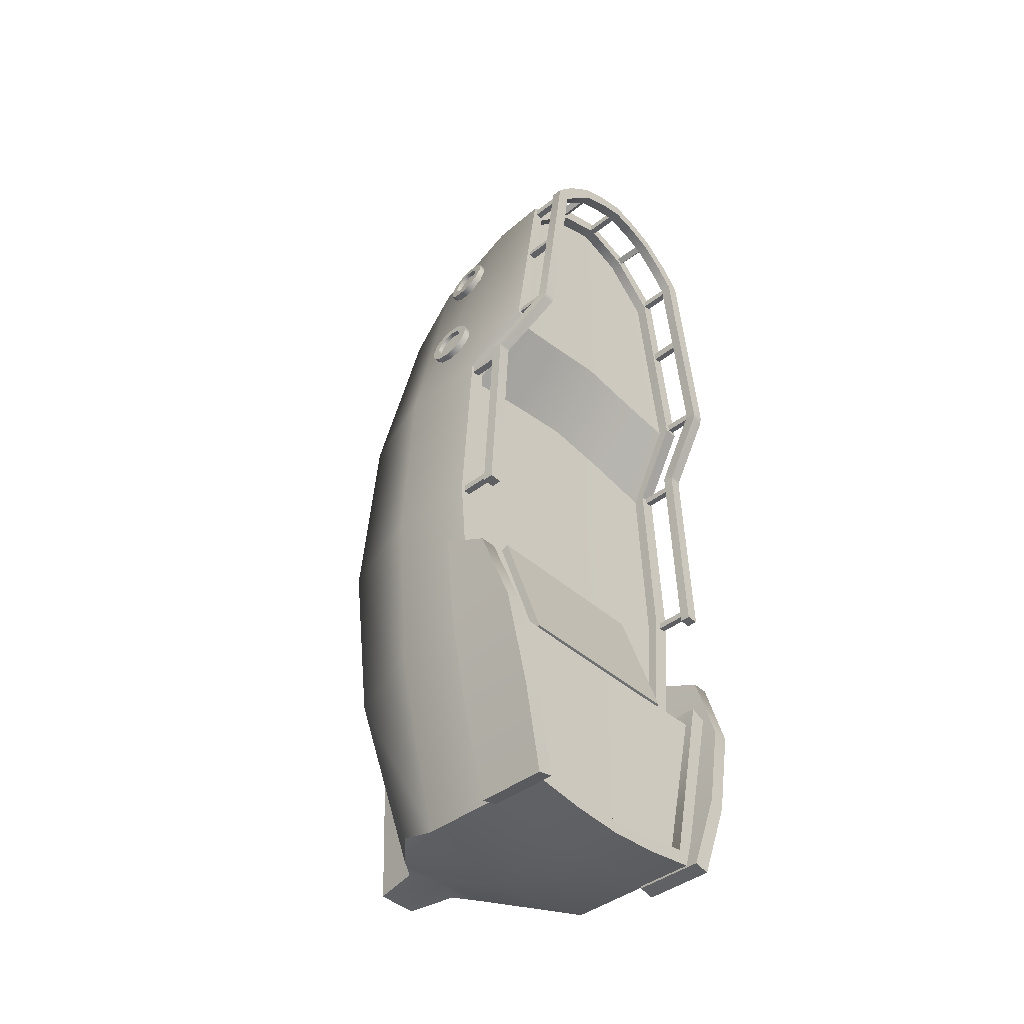
<metadata>
{"format":"obj","ext":"obj","renderer":"f3d","projection":"perspective","resolution":1024,"background":"white","views":[{"elev":-41.6,"azim":133.1,"up":"+Z"}]}
</metadata>
<code>
o Boat.002_Cube.006
v -0.281 4.958 37.29
v -0.281 7.78 37.34
v -0.281 4.958 36.68
v -0.281 7.78 36.73
v 0.281 4.958 37.29
v 0.281 7.78 37.31
v 0.281 4.958 36.68
v 0.281 7.78 36.71
f 1 2 4 3
f 3 4 8 7
f 7 8 6 5
f 5 6 2 1
o Cylinder.001_Cylinder.003
v 11.46 -2.883 14.97
v 12.2 -2.9 15.1
v 11.39 -3.898 15.23
v 12.13 -3.915 15.37
v 11.24 -4.641 15.96
v 11.98 -4.658 16.09
v 11.05 -4.913 16.96
v 11.79 -4.93 17.09
v 10.87 -4.641 17.96
v 11.62 -4.658 18.09
v 10.75 -3.898 18.69
v 11.5 -3.915 18.83
v 10.73 -2.883 18.96
v 11.47 -2.9 19.1
v 10.8 -1.868 18.7
v 11.54 -1.885 18.83
v 10.95 -1.125 17.97
v 11.69 -1.142 18.11
v 11.14 -0.8535 16.97
v 11.88 -0.8703 17.11
v 11.31 -1.125 15.97
v 12.06 -1.142 16.11
v 11.43 -1.868 15.24
v 12.17 -1.885 15.37
v 12.03 -3.565 15.96
v 12.07 -2.9 15.79
v 11.93 -4.052 16.44
v 11.81 -4.23 17.1
v 11.69 -4.052 17.75
v 11.61 -3.565 18.23
v 11.6 -2.9 18.41
v 11.64 -2.235 18.24
v 11.74 -1.748 17.76
v 11.87 -1.57 17.11
v 11.98 -1.748 16.45
v 12.06 -2.235 15.97
v 11.68 -3.557 15.9
v 11.73 -2.892 15.73
v 11.58 -4.044 16.38
v 11.46 -4.222 17.03
v 11.34 -4.044 17.69
v 11.27 -3.557 18.17
v 11.25 -2.892 18.35
v 11.3 -2.227 18.17
v 11.39 -1.74 17.7
v 11.52 -1.562 17.04
v 11.63 -1.74 16.39
v 11.71 -2.227 15.91
f 9 10 12 11
f 11 12 14 13
f 13 14 16 15
f 15 16 18 17
f 17 18 20 19
f 19 20 22 21
f 21 22 24 23
f 23 24 26 25
f 25 26 28 27
f 27 28 30 29
f 30 28 42 43
f 29 30 32 31
f 31 32 10 9
f 44 43 55 56
f 28 26 41 42
f 26 24 40 41
f 24 22 39 40
f 22 20 38 39
f 20 18 37 38
f 18 16 36 37
f 10 32 44 34
f 12 10 34 33
f 16 14 35 36
f 32 30 43 44
f 14 12 33 35
f 55 51 47
f 33 34 46 45
f 41 40 52 53
f 38 37 49 50
f 34 44 56 46
f 35 33 45 47
f 42 41 53 54
f 39 38 50 51
f 36 35 47 48
f 43 42 54 55
f 40 39 51 52
f 37 36 48 49
f 47 45 46
f 46 56 55
f 55 54 53
f 53 52 55
f 51 50 47
f 49 48 47
f 47 46 55
f 55 52 51
f 50 49 47
o Cylinder_Cylinder.001
v 9.577 -2.854 25.16
v 10.31 -2.929 25.34
v 9.413 -3.864 25.4
v 10.14 -3.939 25.58
v 9.16 -4.604 26.1
v 9.889 -4.679 26.28
v 8.885 -4.874 27.08
v 9.614 -4.949 27.26
v 8.662 -4.604 28.07
v 9.392 -4.679 28.25
v 8.552 -3.864 28.81
v 9.281 -3.939 28.99
v 8.583 -2.854 29.1
v 9.312 -2.929 29.28
v 8.747 -1.844 28.86
v 9.476 -1.919 29.04
v 9.001 -1.105 28.15
v 9.73 -1.18 28.34
v 9.275 -0.8339 27.18
v 10 -0.9089 27.36
v 9.498 -1.105 26.19
v 10.23 -1.18 26.37
v 9.608 -1.844 25.45
v 10.34 -1.919 25.63
v 10.03 -3.591 26.18
v 10.14 -2.929 26.02
v 9.862 -4.076 26.64
v 9.681 -4.253 27.28
v 9.536 -4.076 27.93
v 9.463 -3.591 28.41
v 9.483 -2.929 28.6
v 9.591 -2.267 28.44
v 9.757 -1.783 27.98
v 9.937 -1.605 27.34
v 10.08 -1.783 26.69
v 10.16 -2.267 26.21
v 9.686 -3.556 26.09
v 9.794 -2.894 25.94
v 9.52 -4.041 26.55
v 9.34 -4.218 27.19
v 9.194 -4.041 27.84
v 9.122 -3.556 28.33
v 9.142 -2.894 28.52
v 9.25 -2.232 28.36
v 9.416 -1.748 27.9
v 9.596 -1.57 27.26
v 9.742 -1.748 26.61
v 9.814 -2.232 26.12
f 57 58 60 59
f 59 60 62 61
f 61 62 64 63
f 63 64 66 65
f 65 66 68 67
f 67 68 70 69
f 69 70 72 71
f 71 72 74 73
f 73 74 76 75
f 75 76 78 77
f 78 76 90 91
f 77 78 80 79
f 79 80 58 57
f 92 91 103 104
f 76 74 89 90
f 74 72 88 89
f 72 70 87 88
f 70 68 86 87
f 68 66 85 86
f 66 64 84 85
f 58 80 92 82
f 60 58 82 81
f 64 62 83 84
f 80 78 91 92
f 62 60 81 83
f 103 99 95
f 81 82 94 93
f 89 88 100 101
f 86 85 97 98
f 82 92 104 94
f 83 81 93 95
f 90 89 101 102
f 87 86 98 99
f 84 83 95 96
f 91 90 102 103
f 88 87 99 100
f 85 84 96 97
f 95 93 94
f 94 104 103
f 103 102 101
f 101 100 103
f 99 98 95
f 97 96 95
f 95 94 103
f 103 100 99
f 98 97 95
o Boat.001_Cube.004
v 7.401 -0.2951 -6.842
v 7.401 0.3326 -6.631
v 7.401 3.203 -17.25
v 7.401 3.831 -17.04
v -7.401 -0.2951 -6.842
v -7.401 0.3326 -6.631
v -7.401 3.203 -17.25
v -7.401 3.831 -17.04
f 107 108 106 105
f 112 110 106 108
f 109 105 106 110
f 107 111 112 108
f 111 109 110 112
f 105 109 111 107
o Boat_Cube
v 5.802 -0.6725 -16.07
v 5.802 3.172 -16.07
v 5.802 -0.6725 -16.79
v 5.802 3.172 -16.79
v 6.516 -0.6725 -16.07
v 6.516 3.172 -16.07
v 6.516 -0.6725 -16.79
v 6.516 3.172 -16.79
v 11.31 4.208 11.37
v 11.31 3.335 11.83
v 12.34 4.208 11.37
v 8.653 5.065 32.53
v 11.04 5.065 15.93
v 12.36 -6.481 11.02
v 8.653 -6.481 28.65
v 8.653 0.6975 32.09
v 8.653 -6.481 -32.27
v 8.653 0.6975 -32.27
v 12.36 0.6861 11.02
v 13.31 -6.481 -4.172
v 13.31 0.6861 -4.172
v 12.23 -6.481 -17.76
v 12.23 0.6861 -16.63
v 9.799 -13.72 -17.76
v 6.716 -11.38 -29.9
v 7.655 -11.38 25.6
v 9.914 -13.72 11.02
v 10.73 -14.49 -4.3
v 12.83 0.1075 -10.38
v 12.72 3.869 -12.13
v 8.382 0.1075 -32.52
v 8.382 5.736 -32.52
v 14.17 0.1075 -10.38
v 14.06 3.869 -12.16
v 9.697 0.1075 -32.79
v 9.697 5.736 -32.79
v 12.04 0.1075 -17.99
v 12.04 6.032 -18.45
v 13.38 0.1075 -18.1
v 13.38 6.032 -18.55
v 10.39 6.29 -25.99
v 11.65 0.1075 -26.36
v 10.39 0.1075 -25.99
v 11.65 6.29 -26.36
v 8.653 8.345 32.57
v 7.623 8.345 32.14
v 7.623 7.472 32.14
v 8.653 7.472 32.57
v 12.34 3.335 11.83
v 12.28 4.094 -4.987
v 12.28 3.221 -4.987
v 13.31 4.094 -4.987
v 13.31 3.221 -4.987
v 10.03 8.163 15.54
v 11.06 8.163 15.55
v 10.03 7.29 15.98
v 11.06 7.29 15.99
v 11.33 3.221 11.49
v 11.33 4.094 11.15
v 12.36 4.094 11.15
v 12.36 3.221 11.49
v 10.97 8.345 16.03
v 9.943 7.472 16.27
v 9.943 8.345 16.01
v 10.97 7.472 16.29
v 7.808 4.958 32.49
v 7.808 7.78 32.55
v 7.808 4.958 31.89
v 7.808 7.78 31.94
v 8.37 4.958 32.49
v 8.37 7.78 32.52
v 8.37 4.958 31.89
v 8.37 7.78 31.91
v 10.74 7.78 16.2
v 10.74 4.958 16.2
v 10.65 7.78 16.76
v 10.65 4.958 16.76
v 10.18 7.78 16.11
v 10.18 4.958 16.11
v 10.1 7.78 16.67
v 10.1 4.958 16.67
v 12.2 3.399 10.34
v 12.2 0.4673 10.34
v 12.16 3.399 10.9
v 12.16 0.4673 10.9
v 11.64 3.399 10.3
v 11.64 0.4673 10.3
v 11.6 3.399 10.86
v 11.6 0.4673 10.86
v 12.98 3.235 -4.405
v 12.98 0.4127 -4.405
v 12.98 3.235 -3.843
v 12.98 0.4127 -3.843
v 12.42 3.235 -4.405
v 12.42 0.4127 -4.405
v 12.42 3.235 -3.843
v 12.42 0.4127 -3.843
v 4.497 5.065 36.34
v 4.327 0.6975 -32.9
v 4.497 -6.481 32.48
v 4.327 -6.481 -32.9
v 4.497 1.414 35.99
v 3.811 -12.84 27.79
v 4.404 -13.79 -29.9
v 4.532 -16.37 11.02
v 4.819 -17.11 -4.217
v 4.492 -16.37 -17.76
v 4.327 4.735 -32.9
v 8.653 4.735 -32.27
v 12.23 4.735 -16.63
v 4.282 8.345 35.32
v 4.565 7.472 36.33
v 4.565 8.345 36.33
v 4.282 7.472 35.32
v 0.8568 0.04722 40.54
v 0.8572 1.68 40.9
v 1.008 1.162 38.72
v 1.014 -0.1264 39.17
v 1.688 -19.09 -29.94
v 0.9505 -19.98 10.98
v 0.987 -20.38 -4.217
v 1.363 -19.98 -17.79
v 0.9342 -16.4 28.43
v 2.465 -15.19 -29.84
v 1.748 -17.67 -4.217
v 1.586 -16.94 11
v 1.563 -16.94 -17.77
v 1.054 -0.9603 38.44
v 1.086 -6.481 36.09
v 0.9504 -13.27 32.3
v 1.321 0.2283 36.68
v 1.212 -13.43 28.63
v 1.321 -6.481 33.49
v 0.8304 -0.5005 41.87
v 0.8295 0.4461 43.15
v 0.7611 -1.489 42.56
v 0.7591 -1.491 44.08
v 0.6899 -2.7 42.27
v 0.6847 -3.535 43.33
v 0.561 -3.329 41.53
v 0.5603 -4.391 41.85
v 0.4304 -3.597 40.65
v 0.4293 -4.438 40.45
v 0.2624 -3.048 39.65
v 0.2485 -3.512 39.32
v 8.762 4.958 25.58
v 8.751 7.78 25.63
v 8.882 4.958 24.98
v 8.872 7.78 25.03
v 9.336 4.958 25.65
v 9.331 7.78 25.68
v 9.456 4.958 25.06
v 9.451 7.78 25.09
v 2.271 8.345 36.15
v 2.451 7.472 37.16
v 2.271 7.472 36.15
v 2.451 8.345 37.16
v 6.99 8.345 34.41
v 6.162 7.472 33.7
v 6.99 7.472 34.41
v 6.162 8.345 33.7
v 9.876 5.065 15.93
v 11.07 0.6861 10.66
v 3.94 5.065 35.36
v 7.711 5.065 31.67
v 10.95 0.6861 -16.05
v 11.93 0.6861 -4.036
v 3.786 4.735 -31.83
v 7.711 4.735 -31.22
v 10.95 4.735 -16.05
v 9.898 4.148 16.06
v 11.09 -0.2311 10.61
v 4.891 4.064 16.69
v 3.963 4.148 35.31
v 7.733 4.148 31.62
v 5.489 -0.2425 11.53
v 10.97 -0.2311 -17.23
v 11.96 -0.2311 -4.09
v 5.919 -0.2425 -4.09
v 5.429 -0.2425 -17.23
v 3.808 3.817 -31.88
v 7.733 3.817 -31.28
v 10.97 3.817 -17.23
v 5.429 3.739 -17.23
v 4.247 4.958 36.3
v 4.271 7.78 36.35
v 3.877 4.958 35.82
v 3.9 7.78 35.87
v 4.701 4.958 35.95
v 4.713 7.78 35.97
v 4.333 4.958 35.48
v 4.344 7.78 35.5
v -5.802 -0.6725 -16.07
v -5.802 3.172 -16.07
v -5.802 -0.6725 -16.79
v -5.802 3.172 -16.79
v -6.516 -0.6725 -16.07
v -6.516 3.172 -16.07
v -6.516 -0.6725 -16.79
v -6.516 3.172 -16.79
v 0 7.472 37.74
v 0 8.345 37.74
v 0 7.472 36.71
v 0 8.345 36.71
v -11.31 4.208 11.37
v -11.31 3.335 11.83
v -12.34 4.208 11.37
v -8.653 5.065 32.53
v -11.04 5.065 15.93
v -12.36 -6.481 11.02
v 0 -6.481 11.02
v -8.653 -6.481 28.65
v -8.653 0.6975 32.09
v -8.653 -6.481 -32.27
v -8.653 0.6975 -32.27
v 0 -6.481 -33.19
v 0 0.6975 -33.19
v 0 -6.481 33.56
v 0 0.9687 37.1
v -12.36 0.6861 11.02
v -13.31 -6.481 -4.172
v -13.31 0.6861 -4.172
v 0 -6.481 -4.172
v 0 5.065 37.74
v -12.23 -6.481 -17.76
v -12.23 0.6861 -16.63
v 0 -6.481 -17.76
v -9.799 -13.72 -17.76
v -6.716 -11.38 -29.9
v 0 -13.12 28.71
v -7.655 -11.38 25.6
v 0 -13.95 -29.9
v -9.914 -13.72 11.02
v 0 -17.15 11.02
v -10.73 -14.49 -4.3
v 0 -17.15 -17.76
v 0 -17.86 -4.172
v -12.83 0.1075 -10.38
v -12.72 3.869 -12.13
v -8.382 0.1075 -32.52
v -8.382 5.736 -32.52
v -14.17 0.1075 -10.38
v -14.06 3.869 -12.16
v -9.697 0.1075 -32.79
v -9.697 5.736 -32.79
v -12.04 0.1075 -17.99
v -12.04 6.032 -18.45
v -13.38 0.1075 -18.1
v -13.38 6.032 -18.55
v -10.39 6.29 -25.99
v -11.65 0.1075 -26.36
v -10.39 0.1075 -25.99
v -11.65 6.29 -26.36
v -8.653 8.345 32.57
v -7.623 8.345 32.14
v -7.623 7.472 32.14
v -8.653 7.472 32.57
v -12.34 3.335 11.83
v -12.28 4.094 -4.987
v -12.28 3.221 -4.987
v -13.31 4.094 -4.987
v -13.31 3.221 -4.987
v -10.03 8.163 15.54
v -11.06 8.163 15.55
v -10.03 7.29 15.98
v -11.06 7.29 15.99
v -11.33 3.221 11.49
v -11.33 4.094 11.15
v -12.36 4.094 11.15
v -12.36 3.221 11.49
v -10.97 8.345 16.03
v -9.943 7.472 16.27
v -9.943 8.345 16.01
v -10.97 7.472 16.29
v -7.808 4.958 32.49
v -7.808 7.78 32.55
v -7.808 4.958 31.89
v -7.808 7.78 31.94
v -8.37 4.958 32.49
v -8.37 7.78 32.52
v -8.37 4.958 31.89
v -8.37 7.78 31.91
v -10.74 7.78 16.2
v -10.74 4.958 16.2
v -10.65 7.78 16.76
v -10.65 4.958 16.76
v -10.18 7.78 16.11
v -10.18 4.958 16.11
v -10.1 7.78 16.67
v -10.1 4.958 16.67
v -12.2 3.399 10.34
v -12.2 0.4673 10.34
v -12.16 3.399 10.9
v -12.16 0.4673 10.9
v -11.64 3.399 10.3
v -11.64 0.4673 10.3
v -11.6 3.399 10.86
v -11.6 0.4673 10.86
v -12.98 3.235 -4.405
v -12.98 0.4127 -4.405
v -12.98 3.235 -3.843
v -12.98 0.4127 -3.843
v -12.42 3.235 -4.405
v -12.42 0.4127 -4.405
v -12.42 3.235 -3.843
v -12.42 0.4127 -3.843
v -4.497 5.065 36.34
v -4.327 0.6975 -32.9
v -4.497 -6.481 32.48
v -4.327 -6.481 -32.9
v -4.497 1.414 35.99
v -3.811 -12.84 27.79
v -4.404 -13.79 -29.9
v -4.532 -16.37 11.02
v -4.819 -17.11 -4.217
v -4.492 -16.37 -17.76
v -4.327 4.735 -32.9
v -8.653 4.735 -32.27
v -12.23 4.735 -16.63
v 0 4.735 -33.19
v -4.282 8.345 35.32
v -4.565 7.472 36.33
v -4.565 8.345 36.33
v -4.282 7.472 35.32
v 0 -0.5587 40.44
v -0.8568 0.04722 40.54
v -0.8572 1.68 40.9
v 0 2.364 41.01
v -1.008 1.162 38.72
v 0 1.688 38.51
v 0 -0.5947 39.35
v -1.014 -0.1264 39.17
v -1.688 -19.09 -29.94
v 0 -19.16 -29.94
v -0.9505 -19.98 10.98
v 0 -20.08 10.98
v 0 -16.47 28.47
v 0 -20.08 -17.79
v 0 -20.48 -4.211
v -0.987 -20.38 -4.217
v -1.363 -19.98 -17.79
v -0.9342 -16.4 28.43
v -2.465 -15.19 -29.84
v -1.748 -17.67 -4.217
v -1.586 -16.94 11
v -1.563 -16.94 -17.77
v 0 -18.21 -17.77
v 0 -18.93 -4.192
v 0 -15.02 28.09
v 0 -18.21 11
v -1.054 -0.9603 38.44
v 0 -0.9603 38.58
v 0 -6.481 36.23
v 0 -13.32 32.42
v -1.086 -6.481 36.09
v -0.9504 -13.27 32.3
v 0 -13.12 29.86
v 0 -6.481 34.71
v -1.321 0.2283 36.68
v -1.212 -13.43 28.63
v -1.321 -6.481 33.49
v 0 -0.8664 41.42
v -0.8304 -0.5005 41.87
v -0.8295 0.4461 43.15
v 0 0.8634 43.66
v 0 -1.509 42
v -0.7611 -1.489 42.56
v -0.7591 -1.491 44.08
v 0 -1.462 44.7
v 0 -2.407 41.87
v -0.6899 -2.7 42.27
v -0.6847 -3.535 43.33
v 0 -3.861 43.78
v 0 -2.942 41.4
v -0.561 -3.329 41.53
v -0.5603 -4.391 41.85
v 0 -4.826 42
v 0 -3.284 40.71
v -0.4304 -3.597 40.65
v -0.4293 -4.438 40.45
v 0 -4.791 40.39
v 0 -2.906 39.57
v -0.2624 -3.048 39.65
v -0.2485 -3.512 39.32
v 0 -3.5 39.14
v -8.762 4.958 25.58
v -8.751 7.78 25.63
v -8.882 4.958 24.98
v -8.872 7.78 25.03
v -9.336 4.958 25.65
v -9.331 7.78 25.68
v -9.456 4.958 25.06
v -9.451 7.78 25.09
v -2.271 8.345 36.15
v -2.451 7.472 37.16
v -2.271 7.472 36.15
v -2.451 8.345 37.16
v -6.99 8.345 34.41
v -6.162 7.472 33.7
v -6.99 7.472 34.41
v -6.162 8.345 33.7
v -9.876 5.065 15.93
v -11.07 0.6861 10.66
v 0 5.065 36.72
v -3.94 5.065 35.36
v -7.711 5.065 31.67
v -10.95 0.6861 -16.05
v -11.93 0.6861 -4.036
v -3.786 4.735 -31.83
v -7.711 4.735 -31.22
v -10.95 4.735 -16.05
v 0 4.735 -32.1
v -9.898 4.148 16.06
v -11.09 -0.2311 10.61
v 0 -0.2425 12.16
v 0 4.064 17.32
v -4.891 4.064 16.69
v 0 4.148 36.66
v -3.963 4.148 35.31
v -7.733 4.148 31.62
v -5.489 -0.2425 11.53
v -10.97 -0.2311 -17.23
v -11.96 -0.2311 -4.09
v 0 -0.2425 -17.23
v 0 -0.2425 -4.09
v -5.919 -0.2425 -4.09
v -5.429 -0.2425 -17.23
v -3.808 3.817 -31.88
v -7.733 3.817 -31.28
v -10.97 3.817 -17.23
v 0 3.817 -32.16
v 0 3.739 -17.23
v -5.429 3.739 -17.23
v -4.247 4.958 36.3
v -4.271 7.78 36.35
v -3.877 4.958 35.82
v -3.9 7.78 35.87
v -4.701 4.958 35.95
v -4.713 7.78 35.97
v -4.333 4.958 35.48
v -4.344 7.78 35.5
f 113 114 116 115
f 115 116 120 119
f 119 120 118 117
f 117 118 114 113
f 122 161 169 168
f 268 266 223 226
f 123 167 169 161
f 267 269 314 313
f 213 211 130 129
f 126 131 128 127
f 214 128 124 210
f 128 131 125 124
f 240 243 229 230
f 132 133 131 126
f 135 222 282 278
f 134 135 133 132
f 222 221 281 282
f 129 130 135 134
f 132 126 139 140
f 135 130 221 222
f 217 139 138 215
f 218 140 139 217
f 219 136 140 218
f 216 137 136 219
f 134 132 140 136
f 129 134 136 137
f 126 127 138 139
f 155 153 144 143
f 143 144 148 147
f 151 152 146 145
f 145 146 142 141
f 149 151 145 141
f 152 150 142 146
f 156 153 150 152
f 155 154 151 149
f 154 156 152 151
f 141 142 150 149
f 147 148 156 154
f 143 147 154 155
f 148 144 153 156
f 149 150 153 155
f 177 174 157 160
f 121 166 167 123
f 176 158 157 174
f 266 316 314 269
f 271 159 160 272
f 170 171 162 163
f 172 173 165 164
f 173 170 163 165
f 171 172 164 162
f 175 168 169 177
f 175 176 166 168
f 121 123 172 171
f 161 122 170 173
f 123 161 173 172
f 122 121 171 170
f 159 158 176 175
f 159 175 177 160
f 166 176 174 167
f 169 167 174 177
f 121 122 168 166
f 216 213 129 137
f 236 239 234 231
f 178 179 181 180
f 180 181 185 184
f 184 185 183 182
f 182 183 179 178
f 189 188 192 193
f 187 186 188 189
f 191 190 186 187
f 193 192 190 191
f 197 196 200 201
f 195 194 196 197
f 199 198 194 195
f 201 200 198 199
f 205 204 208 209
f 203 202 204 205
f 207 206 202 203
f 209 208 206 207
f 165 163 162 164
f 212 215 138 127
f 238 244 235 232
f 344 236 231 446
f 237 238 232 233
f 211 329 432 220
f 131 133 279 275
f 125 131 275 274
f 221 220 280 281
f 127 128 214 212
f 133 135 278 279
f 331 214 210 336
f 328 329 211 213
f 328 213 216 344
f 336 210 276 516
f 220 432 524 280
f 124 125 274 277
f 130 211 220 221
f 210 124 277 276
f 272 270 225 224
f 273 223 225 270
f 268 226 224 267
f 271 273 158 159
f 443 230 227 437
f 227 228 247 246
f 243 331 442 229
f 464 240 230 443
f 229 442 440 228
f 446 231 234 450
f 450 234 233 451
f 451 233 232 448
f 448 232 235 449
f 239 237 233 234
f 219 218 237 239
f 466 449 235 242
f 218 217 238 237
f 344 216 236
f 217 215 244 238
f 216 219 239 236
f 241 240 464 465
f 465 466 242 241
f 235 244 242
f 244 245 241 242
f 245 243 240 241
f 212 214 243 245
f 215 212 245 244
f 214 331 243
f 230 229 228 227
f 474 246 248 478
f 437 227 246 474
f 228 440 477 247
f 248 249 251 250
f 247 477 481 249
f 246 247 249 248
f 250 251 253 252
f 249 481 485 251
f 478 248 250 482
f 252 253 255 254
f 482 250 252 486
f 251 485 489 253
f 255 493 497 257
f 486 252 254 490
f 253 489 493 255
f 257 497 494 256
f 254 255 257 256
f 490 254 256 494
f 258 259 261 260
f 260 261 265 264
f 264 265 263 262
f 262 263 259 258
f 315 268 267 313
f 223 266 269 225
f 224 225 269 267
f 315 316 266 268
f 226 223 273 271
f 158 273 270 157
f 160 157 270 272
f 226 271 272 224
f 276 277 287 286
f 277 274 283 287
f 516 276 286 530
f 280 524 543 293
f 275 279 290 284
f 282 281 294 295
f 274 275 284 283
f 281 280 293 294
f 279 278 289 290
f 278 282 295 289
f 288 527 528 285
f 285 528 530 286
f 292 536 537 291
f 291 537 527 288
f 290 291 288 284
f 289 292 291 290
f 283 285 286 287
f 284 288 285 283
f 293 543 544 296
f 294 293 296 295
f 292 289 295 296
f 536 292 296 544
f 297 298 300 299
f 299 300 304 303
f 303 304 302 301
f 301 302 298 297
f 305 307 308 306
f 307 311 312 308
f 311 309 310 312
f 309 305 306 310
f 318 377 378 370
f 508 436 433 506
f 319 370 378 376
f 507 313 314 509
f 422 326 327 420
f 322 324 325 332
f 423 419 320 325
f 339 348 344 328
f 325 320 321 332
f 463 444 441 471
f 333 322 332 334
f 338 519 523 431
f 323 346 349 335
f 337 333 334 338
f 431 523 522 430
f 326 337 338 327
f 333 347 345 322
f 338 431 430 327
f 426 424 343 345
f 427 426 345 347
f 428 427 347 340
f 425 428 340 341
f 470 465 466 469
f 330 342 346 323
f 337 340 347 333
f 326 341 340 337
f 322 345 343 324
f 335 349 348 339
f 364 352 353 362
f 352 356 357 353
f 360 354 355 361
f 354 350 351 355
f 358 350 354 360
f 361 355 351 359
f 365 361 359 362
f 364 358 360 363
f 363 360 361 365
f 350 358 359 351
f 356 363 365 357
f 352 364 363 356
f 357 365 362 353
f 358 364 362 359
f 386 369 366 383
f 317 319 376 375
f 385 383 366 367
f 506 509 314 316
f 511 512 369 368
f 379 372 371 380
f 381 373 374 382
f 382 374 372 379
f 380 371 373 381
f 384 386 378 377
f 384 377 375 385
f 317 380 381 319
f 370 382 379 318
f 319 381 382 370
f 318 379 380 317
f 368 384 385 367
f 368 369 386 384
f 375 376 383 385
f 378 386 383 376
f 317 375 377 318
f 425 341 326 422
f 455 445 453 458
f 387 389 390 388
f 389 393 394 390
f 393 391 392 394
f 391 387 388 392
f 398 402 401 397
f 396 398 397 395
f 400 396 395 399
f 402 400 399 401
f 406 410 409 405
f 404 406 405 403
f 408 404 403 407
f 410 408 407 409
f 414 418 417 413
f 412 414 413 411
f 416 412 411 415
f 418 416 415 417
f 374 373 371 372
f 421 324 343 424
f 457 447 454 472
f 344 446 445 455
f 456 452 447 457
f 420 429 432 329
f 332 515 520 334
f 321 514 515 332
f 430 522 521 429
f 324 421 423 325
f 334 520 519 338
f 331 336 419 423
f 328 422 420 329
f 328 344 425 422
f 336 516 517 419
f 429 521 524 432
f 320 518 514 321
f 327 430 429 420
f 419 517 518 320
f 512 434 435 510
f 513 510 435 433
f 508 507 434 436
f 511 368 367 513
f 443 437 438 444
f 438 475 476 439
f 471 441 442 331
f 464 443 444 463
f 441 439 440 442
f 446 450 453 445
f 450 451 452 453
f 451 448 447 452
f 448 449 454 447
f 460 451 450 459
f 458 453 452 456
f 461 449 448 462
f 459 450 446 344
f 462 448 451 460
f 346 462 460 349
f 348 459 344
f 342 461 462 346
f 428 458 456 427
f 466 468 454 449
f 349 460 459 348
f 427 456 457 426
f 344 455 425
f 426 457 472 424
f 425 455 458 428
f 467 465 464 463
f 465 467 468 466
f 454 468 472
f 472 468 467 473
f 473 467 463 471
f 421 473 471 423
f 424 472 473 421
f 330 470 469 342
f 423 471 331
f 444 438 439 441
f 474 478 479 475
f 437 474 475 438
f 439 476 477 440
f 479 483 484 480
f 476 480 481 477
f 475 479 480 476
f 483 487 488 484
f 480 484 485 481
f 478 482 483 479
f 487 491 492 488
f 482 486 487 483
f 484 488 489 485
f 492 496 497 493
f 486 490 491 487
f 488 492 493 489
f 496 495 494 497
f 491 495 496 492
f 490 494 495 491
f 498 500 501 499
f 500 504 505 501
f 504 502 503 505
f 502 498 499 503
f 315 313 507 508
f 433 435 509 506
f 434 507 509 435
f 315 508 506 316
f 436 511 513 433
f 367 366 510 513
f 369 512 510 366
f 436 434 512 511
f 517 531 532 518
f 518 532 525 514
f 516 530 531 517
f 521 540 543 524
f 515 526 535 520
f 523 542 541 522
f 514 525 526 515
f 522 541 540 521
f 520 535 534 519
f 519 534 542 523
f 533 529 528 527
f 529 531 530 528
f 539 538 537 536
f 538 533 527 537
f 535 526 533 538
f 534 535 538 539
f 525 532 531 529
f 526 525 529 533
f 540 545 544 543
f 541 542 545 540
f 539 545 542 534
f 536 544 545 539
f 546 548 549 547
f 548 552 553 549
f 552 550 551 553
f 550 546 547 551

</code>
